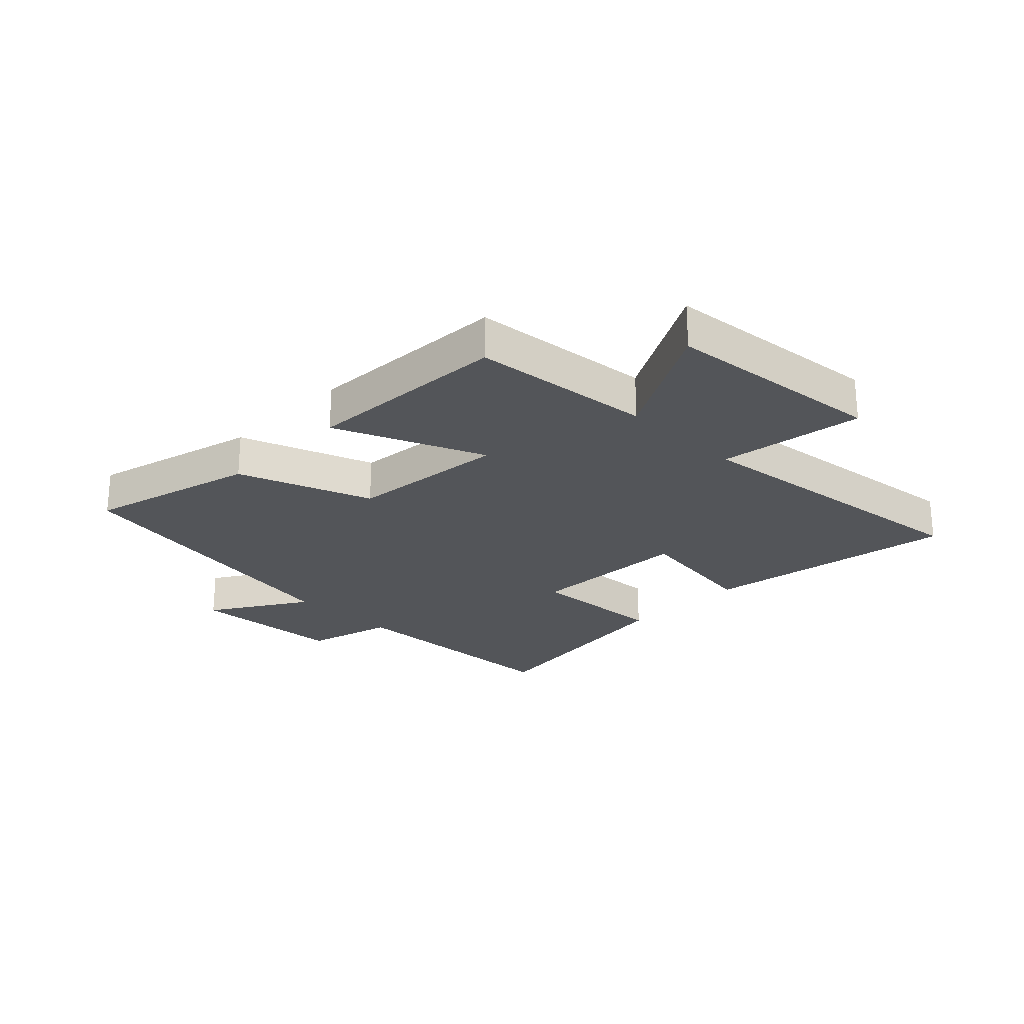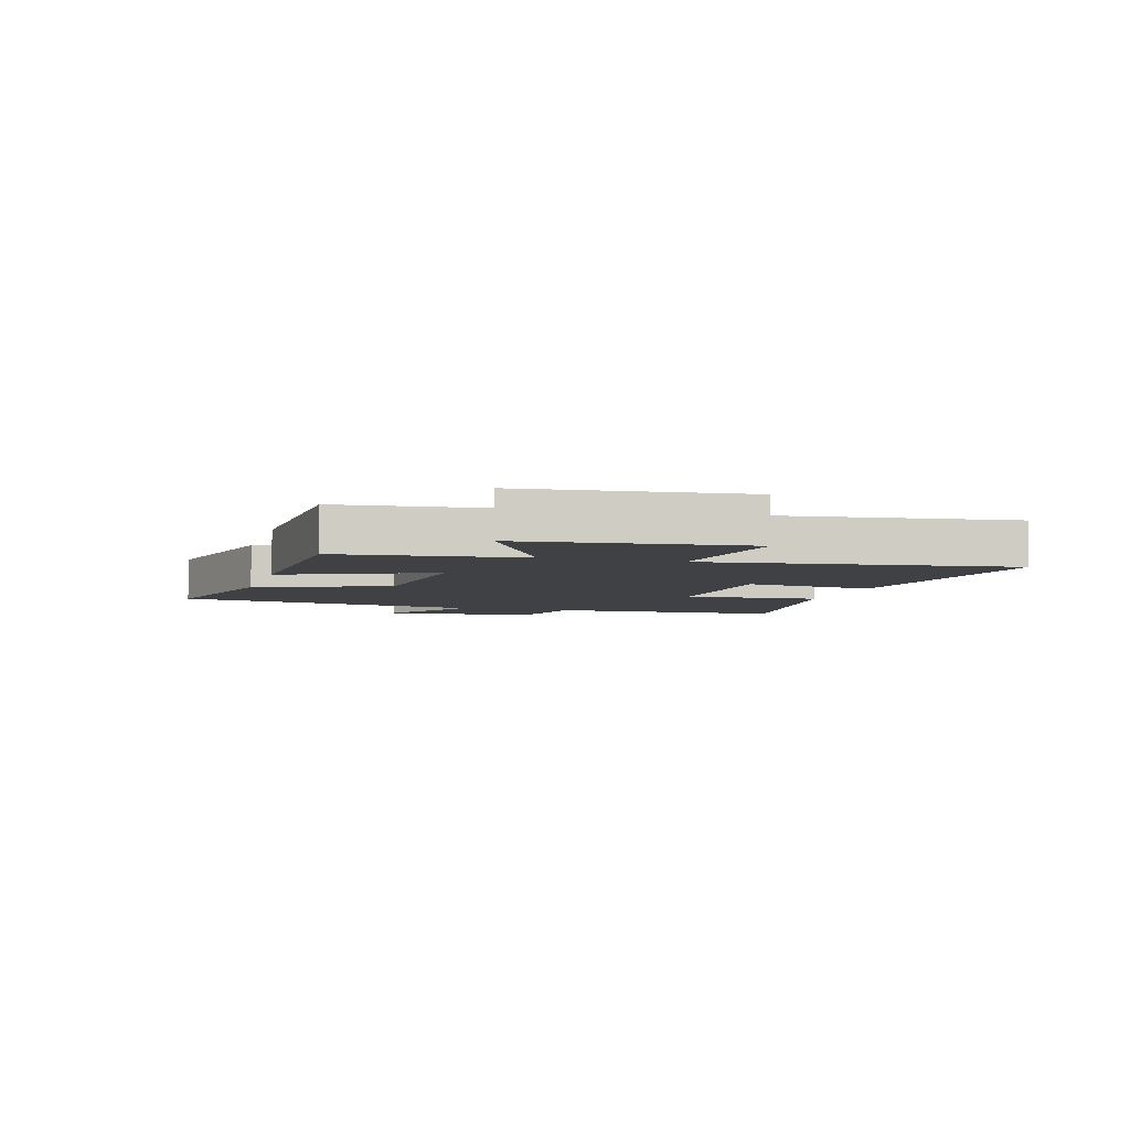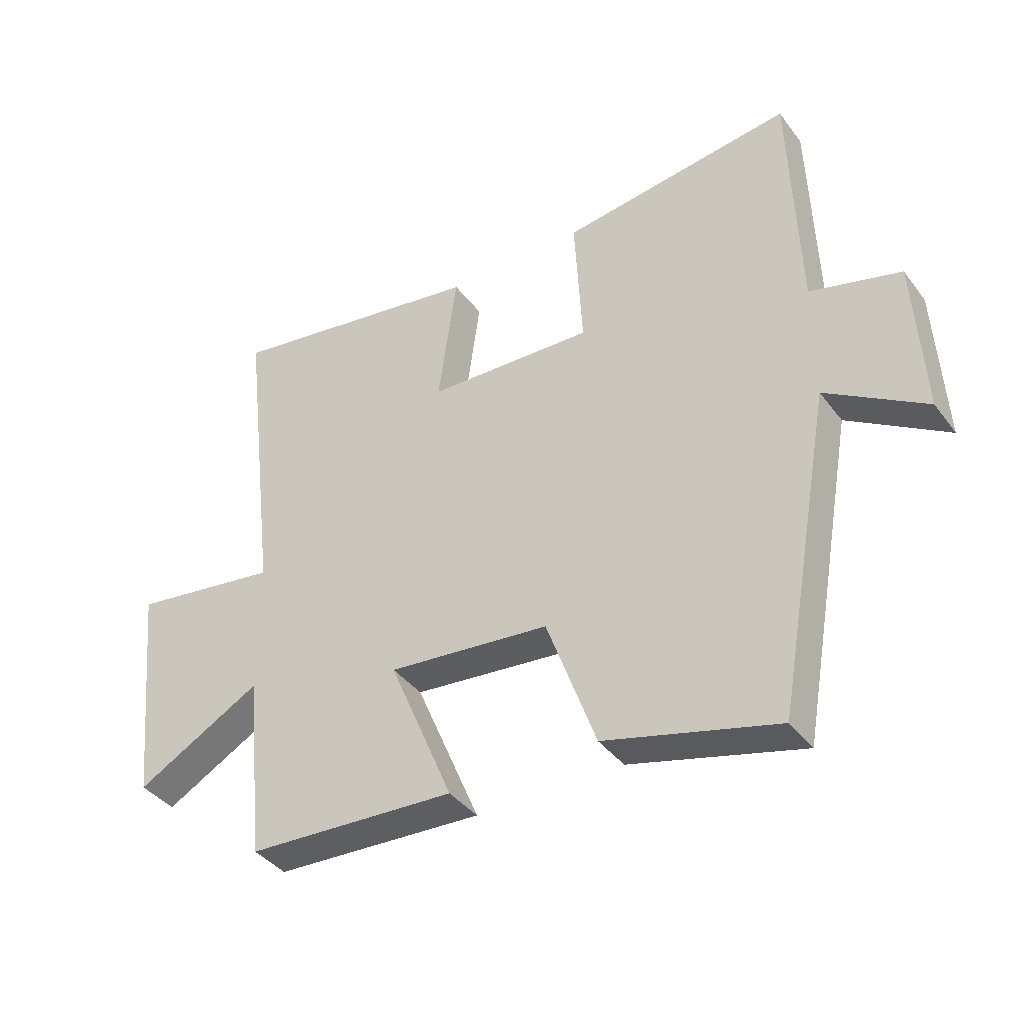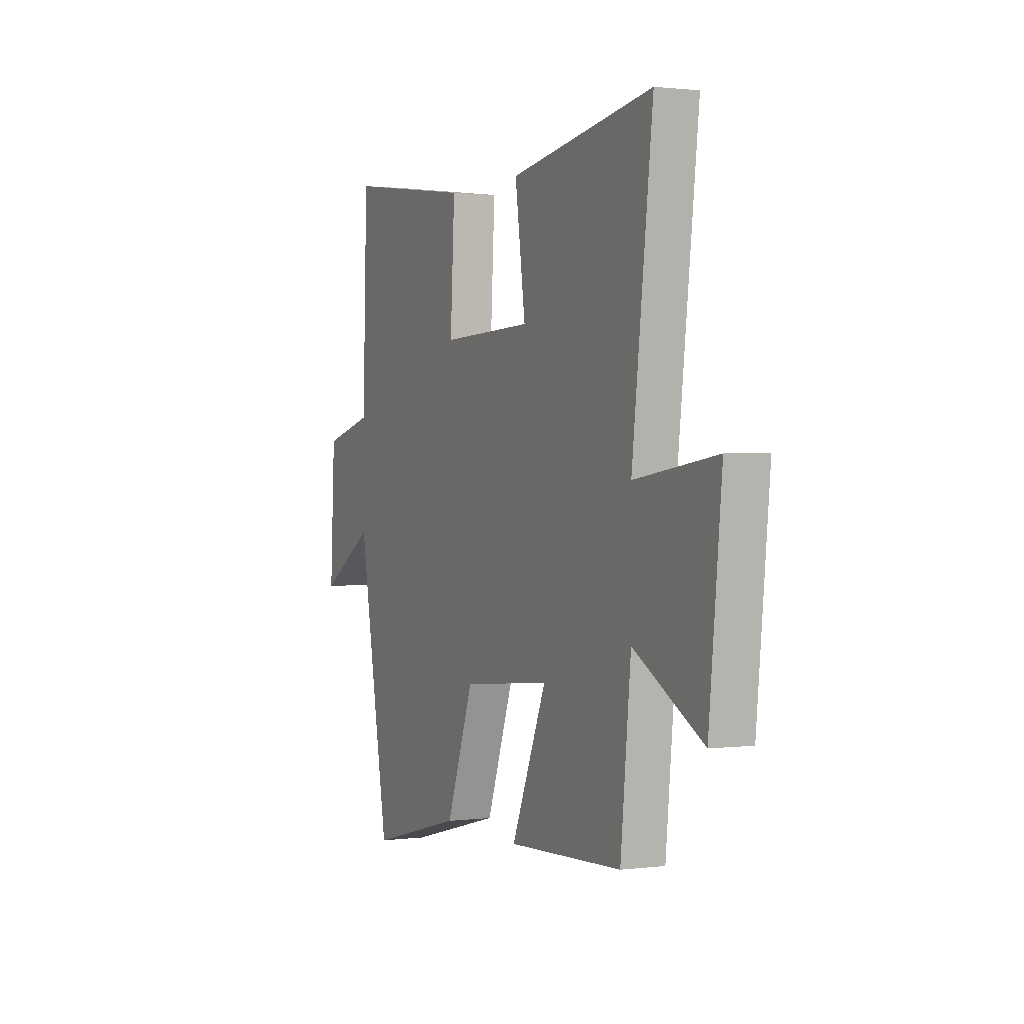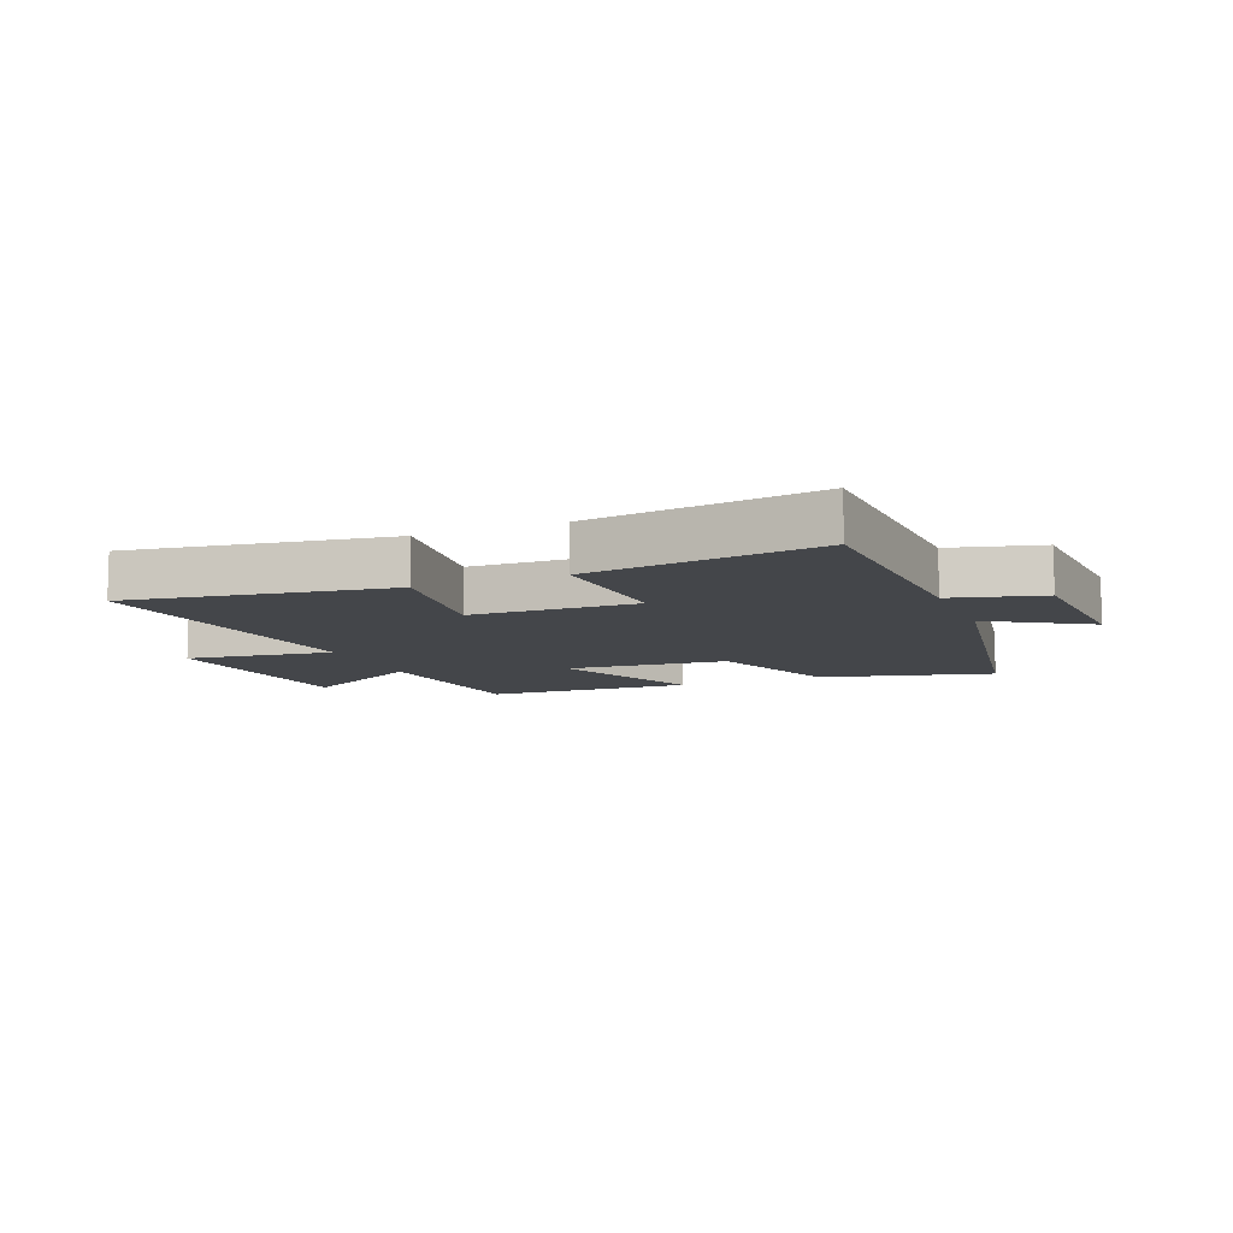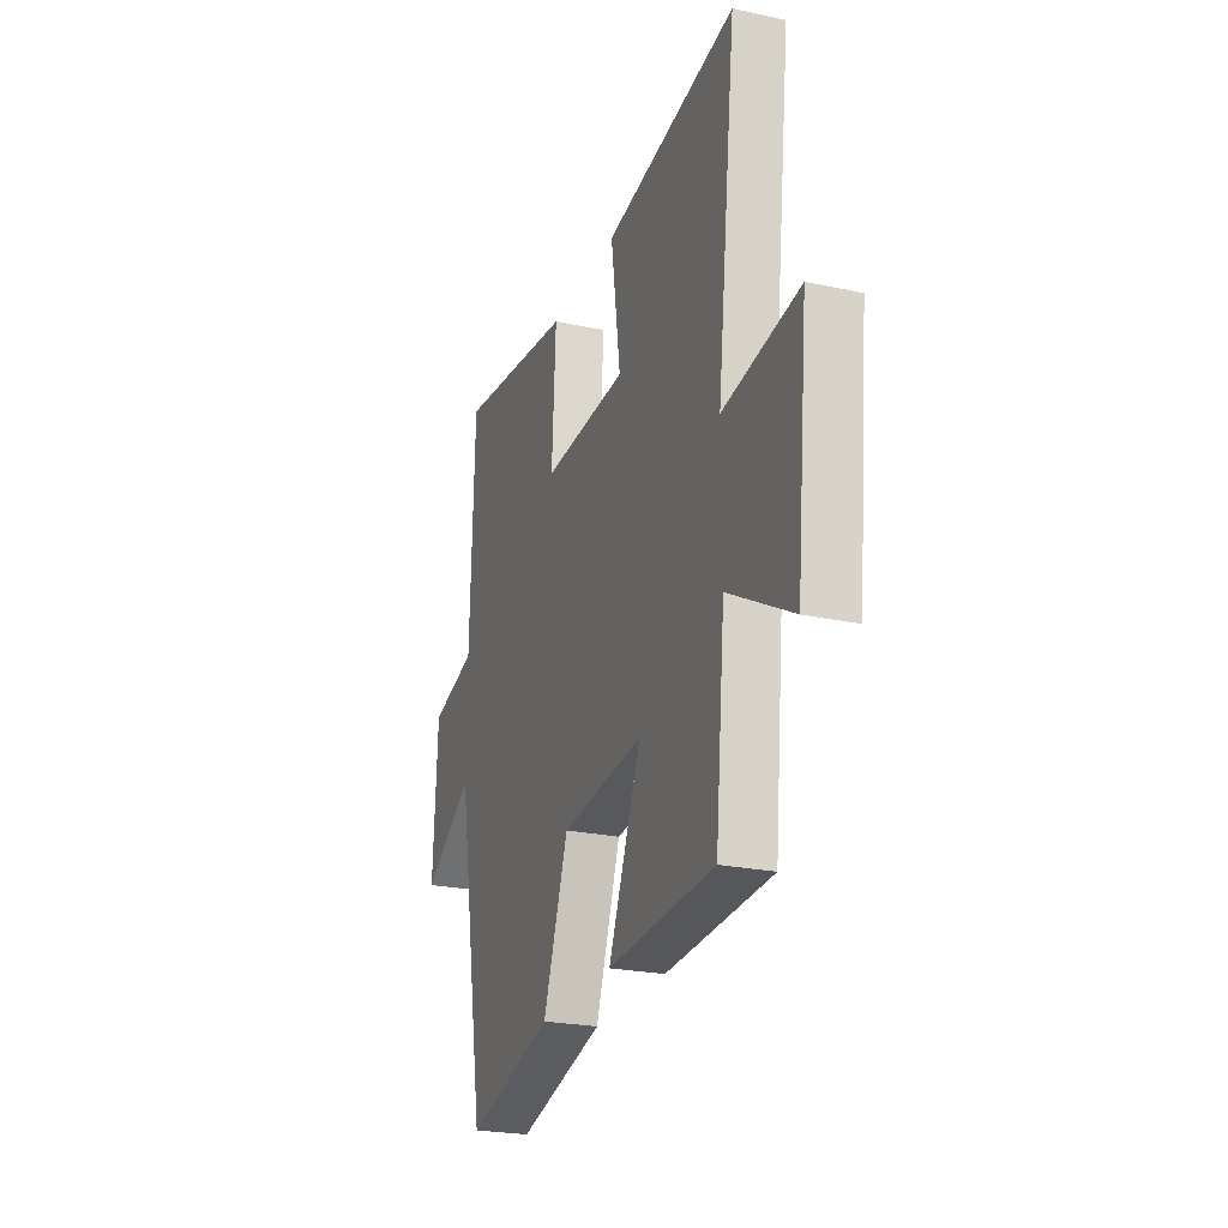
<metadata>
{"format":"obj","ext":"obj","renderer":"f3d","projection":"perspective","resolution":1024,"background":"white","views":[{"elev":-24.5,"azim":-134.6,"up":"+Y"},{"elev":-5.3,"azim":-105.9,"up":"+Y"},{"elev":-39.1,"azim":32.9,"up":"+Z"},{"elev":1.2,"azim":-114.8,"up":"+Z"},{"elev":-9.8,"azim":22.5,"up":"+Y"},{"elev":-24.1,"azim":-109.6,"up":"+Z"}]}
</metadata>
<code>
v -0.562 0.07 0.568
v -0.13 0.07 0.5
v -0.161 0.07 0.278
v 0.115 0.07 0.268
v 0.102 0.07 0.5
v 0.487 0.07 0.553
v 0.5 0.07 0.152
v 0.65 0.07 0.112
v 0.664 0.07 -0.15
v 0.5 0.07 -0.048
v 0.406 0.07 -0.574
v 0.121 0.07 -0.5
v 0.039 0.07 -0.274
v -0.229 0.07 -0.248
v -0.123 0.07 -0.5
v -0.469 0.07 -0.483
v -0.5 0.07 -0.175
v -0.708 0.07 -0.29
v -0.746 0.07 0.084
v -0.5 0.07 0.049
v -0.562 0 0.568
v -0.13 0 0.5
v -0.161 0 0.278
v 0.115 0 0.268
v 0.102 0 0.5
v 0.487 0 0.553
v 0.5 0 0.152
v 0.65 0 0.112
v 0.664 0 -0.15
v 0.5 0 -0.048
v 0.406 0 -0.574
v 0.121 0 -0.5
v 0.039 0 -0.274
v -0.229 0 -0.248
v -0.123 0 -0.5
v -0.469 0 -0.483
v -0.5 0 -0.175
v -0.708 0 -0.29
v -0.746 0 0.084
v -0.5 0 0.049
f 17 18 19 20
f 16 17 20
f 15 16 20
f 14 15 20
f 13 14 20 1
f 10 11 12 13
f 7 8 9 10
f 6 7 10
f 5 6 10
f 4 5 10
f 3 4 10 13
f 1 2 3
f 1 3 13
f 40 39 38 37
f 40 37 36
f 40 36 35
f 40 35 34
f 21 40 34 33
f 33 32 31 30
f 30 29 28 27
f 30 27 26
f 30 26 25
f 30 25 24
f 33 30 24 23
f 23 22 21
f 33 23 21
f 1 21 22 2
f 2 22 23 3
f 3 23 24 4
f 4 24 25 5
f 5 25 26 6
f 6 26 27 7
f 7 27 28 8
f 8 28 29 9
f 9 29 30 10
f 10 30 31 11
f 11 31 32 12
f 12 32 33 13
f 13 33 34 14
f 14 34 35 15
f 15 35 36 16
f 16 36 37 17
f 17 37 38 18
f 18 38 39 19
f 19 39 40 20
f 20 40 21 1

</code>
